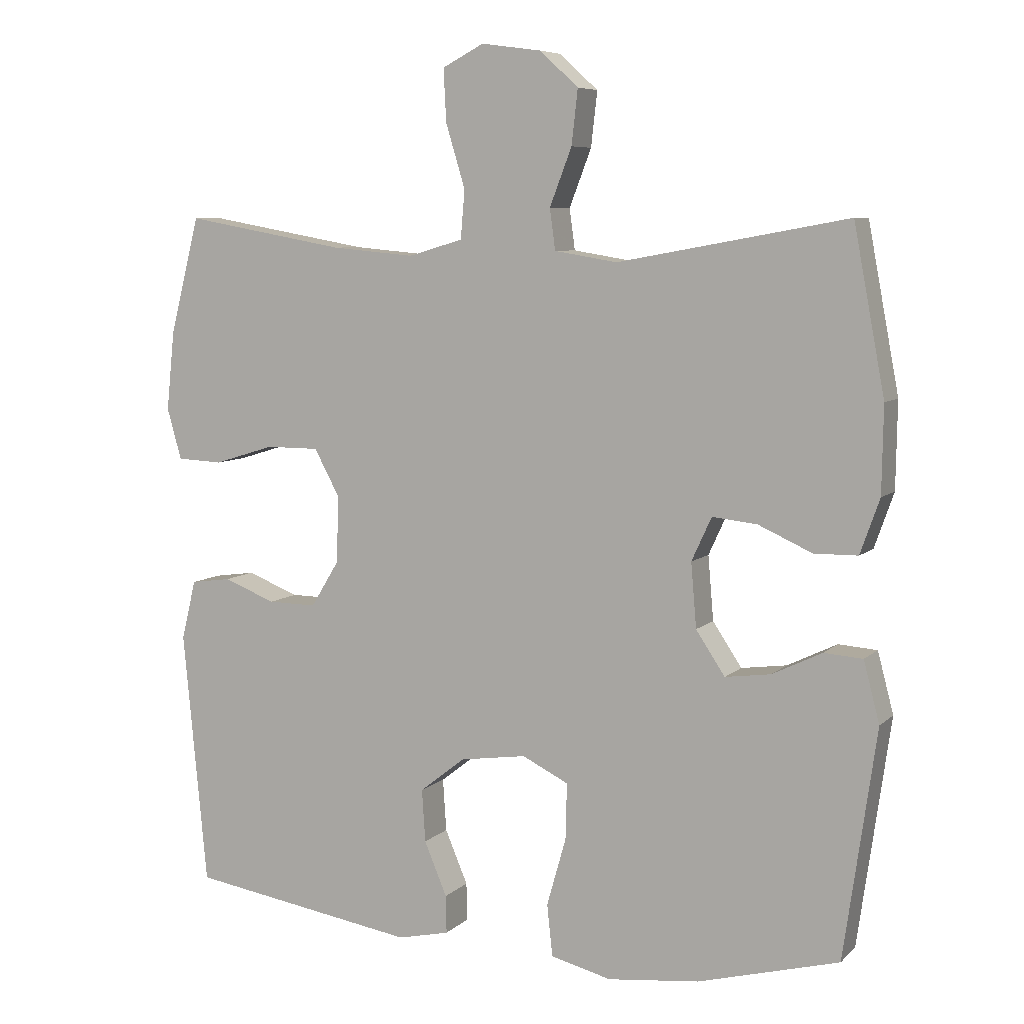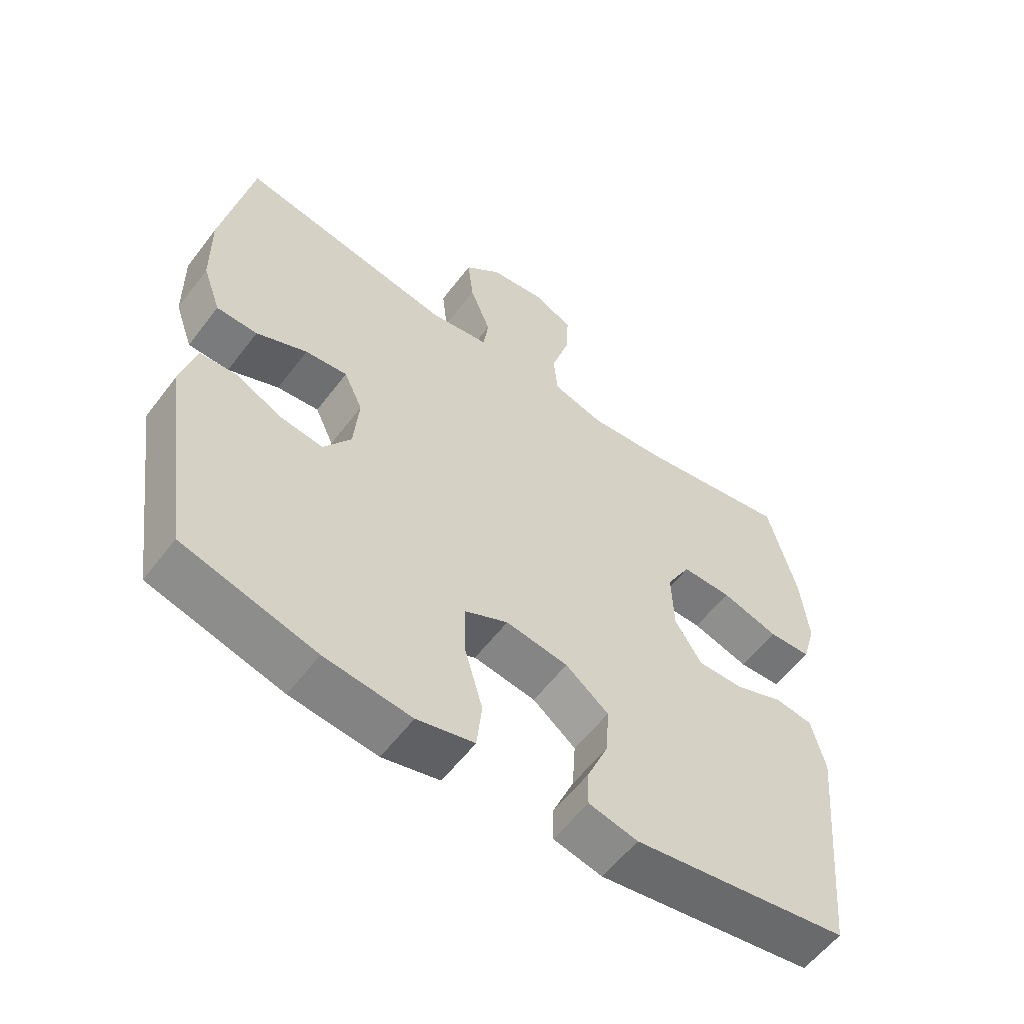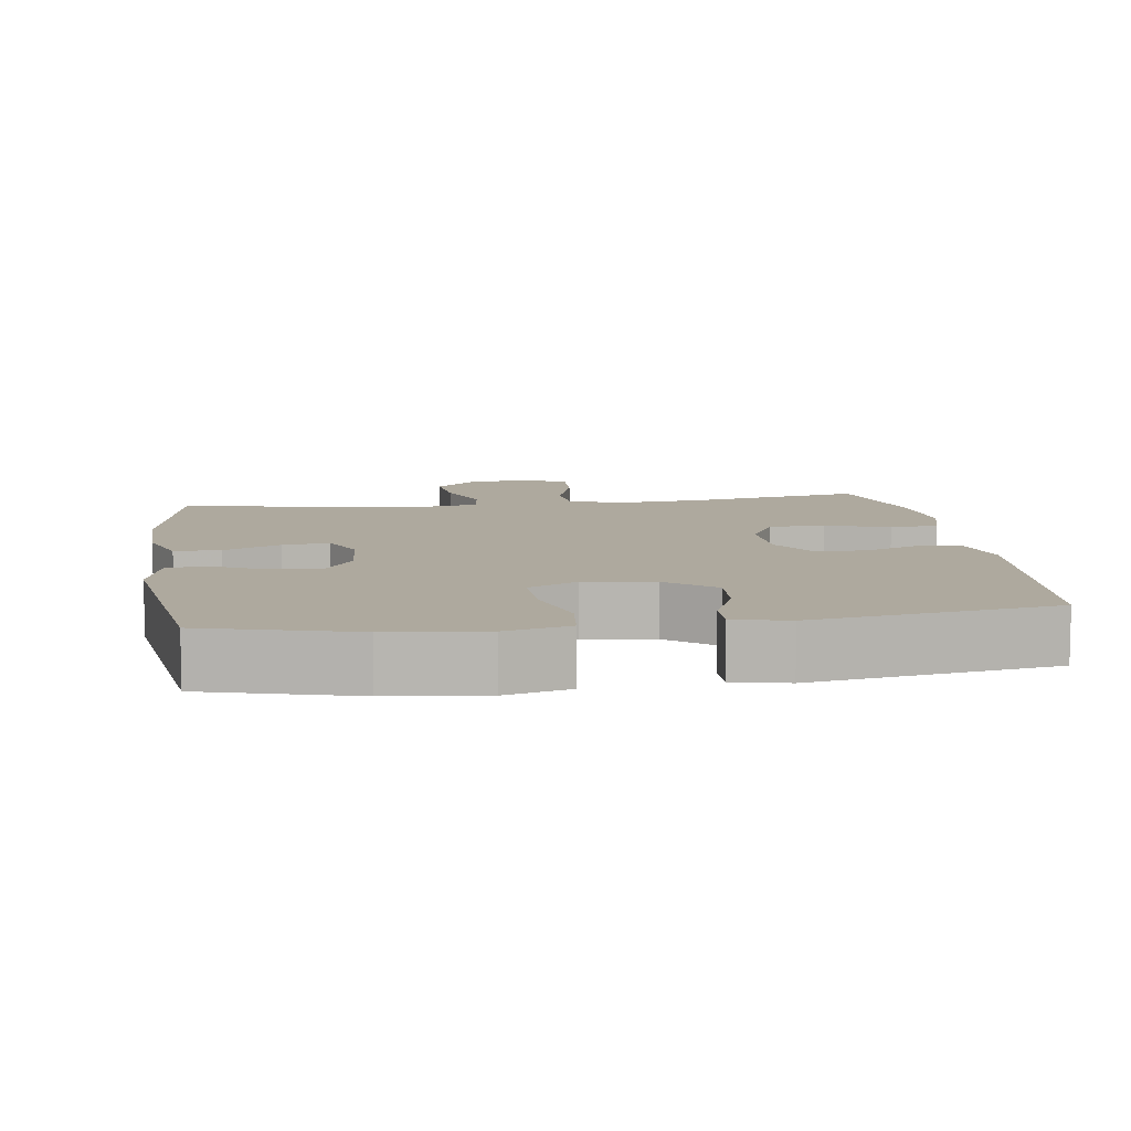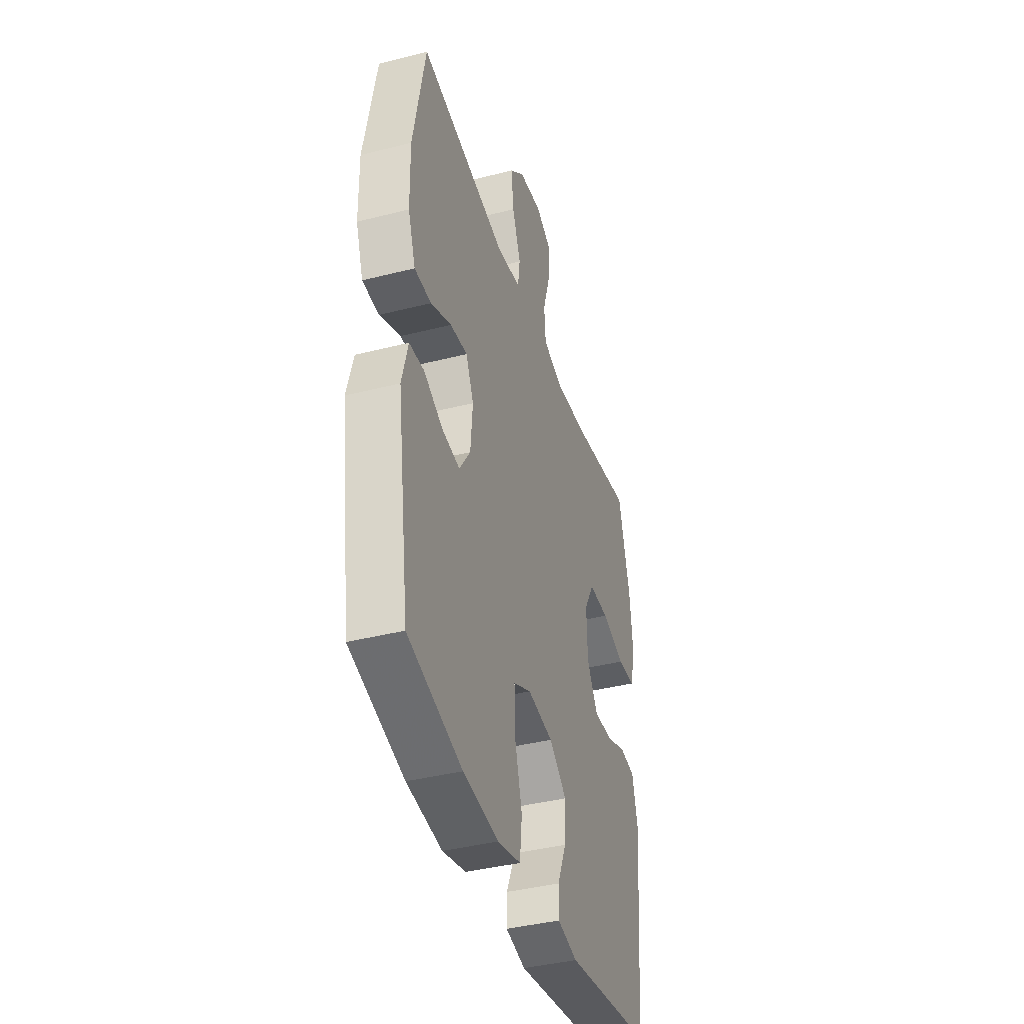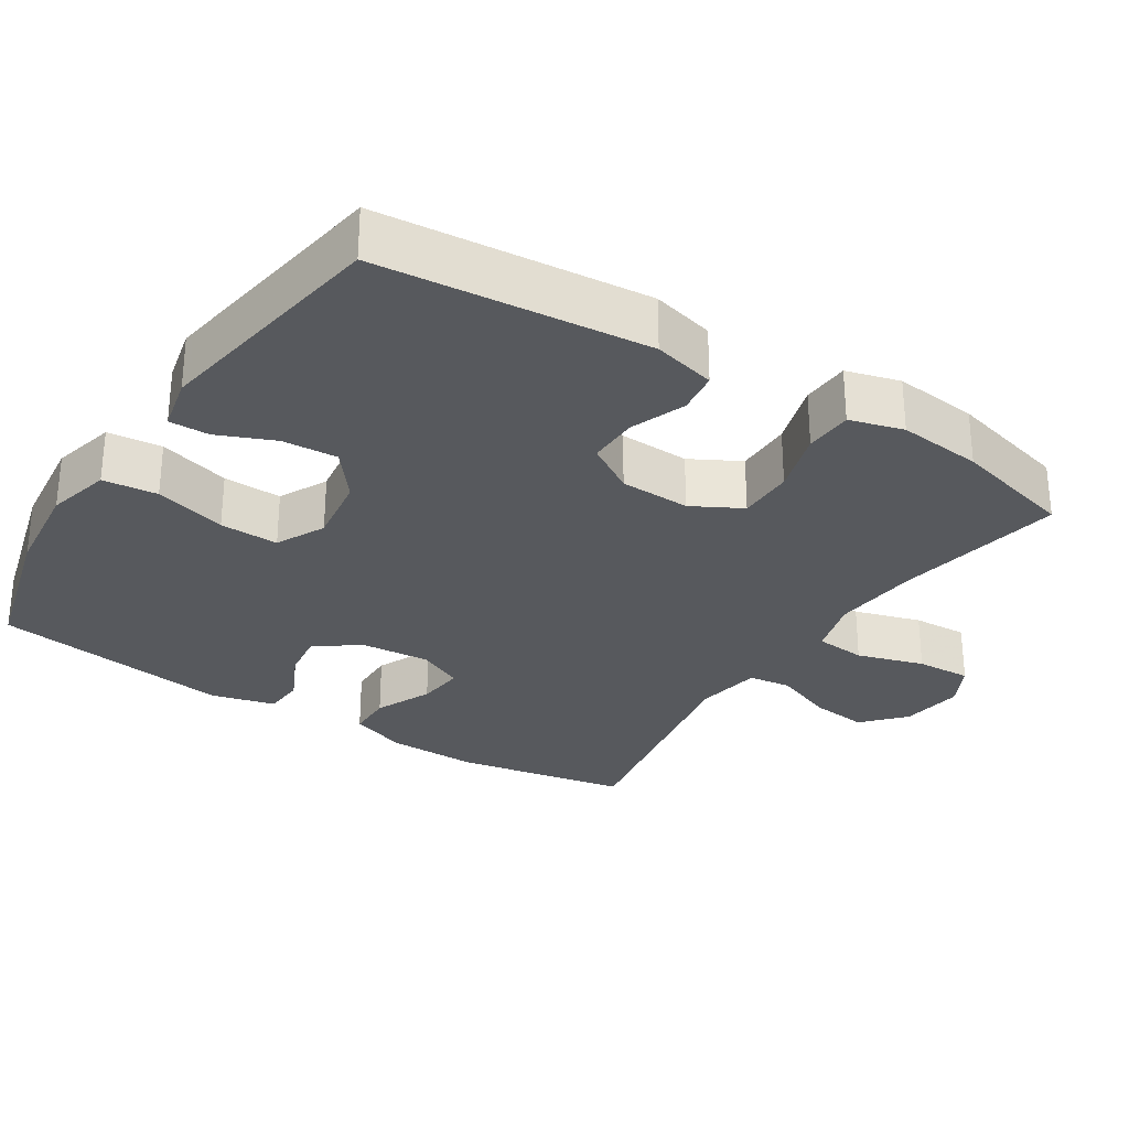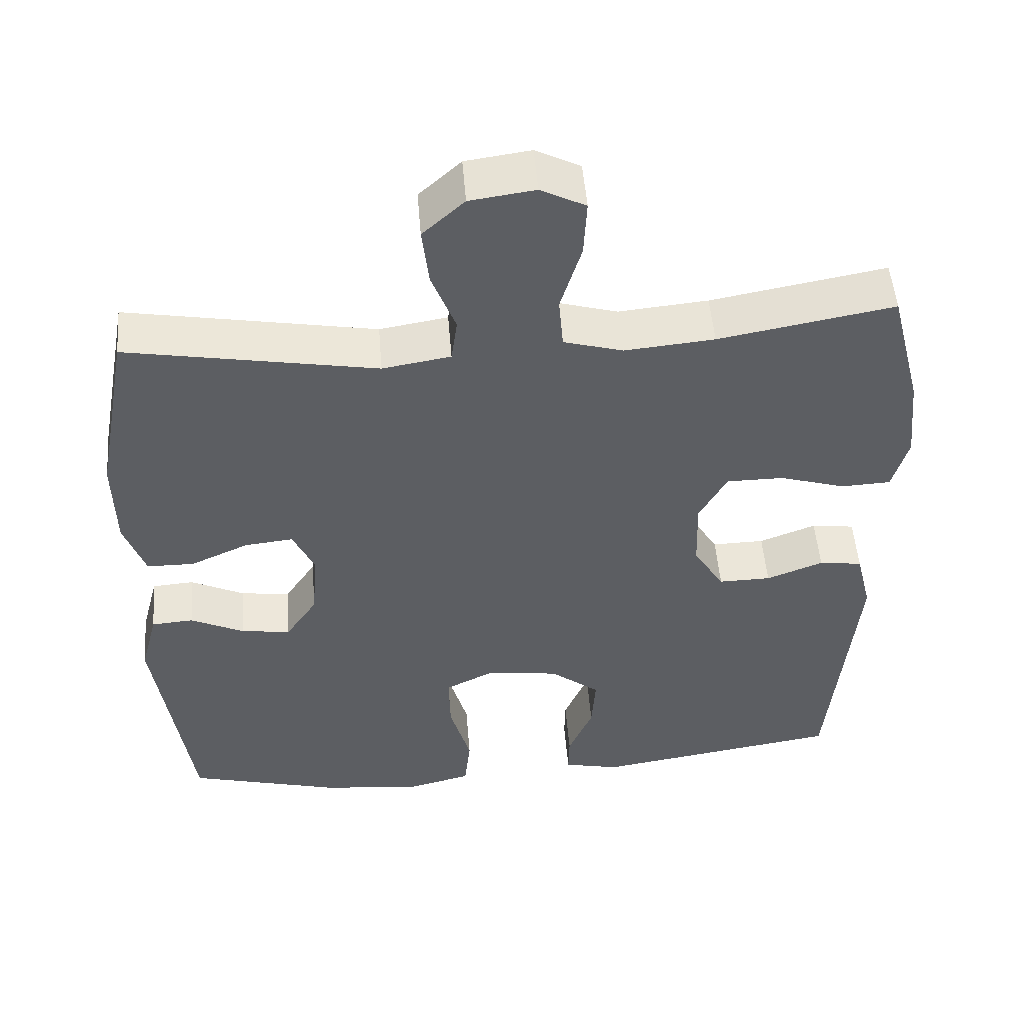
<metadata>
{"format":"obj","ext":"obj","renderer":"f3d","projection":"perspective","resolution":1024,"background":"white","views":[{"elev":7.1,"azim":24.3,"up":"+Z"},{"elev":-57.9,"azim":143.1,"up":"+Z"},{"elev":9.0,"azim":171.8,"up":"+Y"},{"elev":-40.1,"azim":107.4,"up":"+Z"},{"elev":-29.3,"azim":-122.8,"up":"+Y"},{"elev":51.1,"azim":175.4,"up":"+Z"}]}
</metadata>
<code>
v -0.5 0.07 -0.5
v -0.535 0.07 -0.13
v -0.514 0.07 -0.044
v -0.456 0.07 -0.036
v -0.38 0.07 -0.065
v -0.31 0.07 -0.066
v -0.269 0.07 0.001
v -0.266 0.07 0.098
v -0.303 0.07 0.166
v -0.38 0.07 0.166
v -0.468 0.07 0.139
v -0.534 0.07 0.142
v -0.555 0.07 0.216
v -0.543 0.07 0.332
v -0.5 0.07 0.5
v -0.266 0.07 0.458
v -0.146 0.07 0.447
v -0.067 0.07 0.47
v -0.061 0.07 0.54
v -0.089 0.07 0.632
v -0.093 0.07 0.708
v -0.033 0.07 0.739
v 0.054 0.07 0.727
v 0.11 0.07 0.676
v 0.101 0.07 0.597
v 0.069 0.07 0.514
v 0.077 0.07 0.455
v 0.168 0.07 0.44
v 0.5 0.07 0.5
v 0.545 0.07 0.261
v 0.543 0.07 0.136
v 0.515 0.07 0.057
v 0.452 0.07 0.056
v 0.374 0.07 0.091
v 0.309 0.07 0.098
v 0.28 0.07 0.035
v 0.288 0.07 -0.058
v 0.33 0.07 -0.121
v 0.396 0.07 -0.112
v 0.468 0.07 -0.077
v 0.524 0.07 -0.081
v 0.547 0.07 -0.169
v 0.5 0.07 -0.5
v 0.296 0.07 -0.555
v 0.163 0.07 -0.57
v 0.075 0.07 -0.548
v 0.067 0.07 -0.473
v 0.095 0.07 -0.374
v 0.097 0.07 -0.293
v 0.03 0.07 -0.26
v -0.066 0.07 -0.274
v -0.132 0.07 -0.326
v -0.127 0.07 -0.402
v -0.094 0.07 -0.48
v -0.093 0.07 -0.535
v -0.168 0.07 -0.552
v -0.5 0 -0.5
v -0.535 0 -0.13
v -0.514 0 -0.044
v -0.456 0 -0.036
v -0.38 0 -0.065
v -0.31 0 -0.066
v -0.269 0 0.001
v -0.266 0 0.098
v -0.303 0 0.166
v -0.38 0 0.166
v -0.468 0 0.139
v -0.534 0 0.142
v -0.555 0 0.216
v -0.543 0 0.332
v -0.5 0 0.5
v -0.266 0 0.458
v -0.146 0 0.447
v -0.067 0 0.47
v -0.061 0 0.54
v -0.089 0 0.632
v -0.093 0 0.708
v -0.033 0 0.739
v 0.054 0 0.727
v 0.11 0 0.676
v 0.101 0 0.597
v 0.069 0 0.514
v 0.077 0 0.455
v 0.168 0 0.44
v 0.5 0 0.5
v 0.545 0 0.261
v 0.543 0 0.136
v 0.515 0 0.057
v 0.452 0 0.056
v 0.374 0 0.091
v 0.309 0 0.098
v 0.28 0 0.035
v 0.288 0 -0.058
v 0.33 0 -0.121
v 0.396 0 -0.112
v 0.468 0 -0.077
v 0.524 0 -0.081
v 0.547 0 -0.169
v 0.5 0 -0.5
v 0.296 0 -0.555
v 0.163 0 -0.57
v 0.075 0 -0.548
v 0.067 0 -0.473
v 0.095 0 -0.374
v 0.097 0 -0.293
v 0.03 0 -0.26
v -0.066 0 -0.274
v -0.132 0 -0.326
v -0.127 0 -0.402
v -0.094 0 -0.48
v -0.093 0 -0.535
v -0.168 0 -0.552
f 53 54 55 56
f 52 53 56 1
f 51 52 1 2
f 50 51 2 3
f 45 46 47 48
f 45 48 49
f 44 45 49
f 43 44 49
f 42 43 49
f 39 40 41 42
f 38 39 42 49
f 37 38 49 50
f 31 32 33 34
f 31 34 35
f 28 29 30 31
f 27 28 31 35
f 23 24 25 26
f 21 22 23 26
f 19 20 21 26
f 18 19 26 27
f 17 18 27 35
f 13 14 15 16
f 10 11 12 13
f 9 10 13 16
f 8 9 16 17
f 50 3 4 5
f 50 5 6
f 36 37 50 6
f 35 36 6 7
f 7 8 17 35
f 112 111 110 109
f 57 112 109 108
f 58 57 108 107
f 59 58 107 106
f 104 103 102 101
f 105 104 101
f 105 101 100
f 105 100 99
f 105 99 98
f 98 97 96 95
f 105 98 95 94
f 106 105 94 93
f 90 89 88 87
f 91 90 87
f 87 86 85 84
f 91 87 84 83
f 82 81 80 79
f 82 79 78 77
f 82 77 76 75
f 83 82 75 74
f 91 83 74 73
f 72 71 70 69
f 69 68 67 66
f 72 69 66 65
f 73 72 65 64
f 61 60 59 106
f 62 61 106
f 62 106 93 92
f 63 62 92 91
f 91 73 64 63
f 1 57 58 2
f 2 58 59 3
f 3 59 60 4
f 4 60 61 5
f 5 61 62 6
f 6 62 63 7
f 7 63 64 8
f 8 64 65 9
f 9 65 66 10
f 10 66 67 11
f 11 67 68 12
f 12 68 69 13
f 13 69 70 14
f 14 70 71 15
f 15 71 72 16
f 16 72 73 17
f 17 73 74 18
f 18 74 75 19
f 19 75 76 20
f 20 76 77 21
f 21 77 78 22
f 22 78 79 23
f 23 79 80 24
f 24 80 81 25
f 25 81 82 26
f 26 82 83 27
f 27 83 84 28
f 28 84 85 29
f 29 85 86 30
f 30 86 87 31
f 31 87 88 32
f 32 88 89 33
f 33 89 90 34
f 34 90 91 35
f 35 91 92 36
f 36 92 93 37
f 37 93 94 38
f 38 94 95 39
f 39 95 96 40
f 40 96 97 41
f 41 97 98 42
f 42 98 99 43
f 43 99 100 44
f 44 100 101 45
f 45 101 102 46
f 46 102 103 47
f 47 103 104 48
f 48 104 105 49
f 49 105 106 50
f 50 106 107 51
f 51 107 108 52
f 52 108 109 53
f 53 109 110 54
f 54 110 111 55
f 55 111 112 56
f 56 112 57 1

</code>
